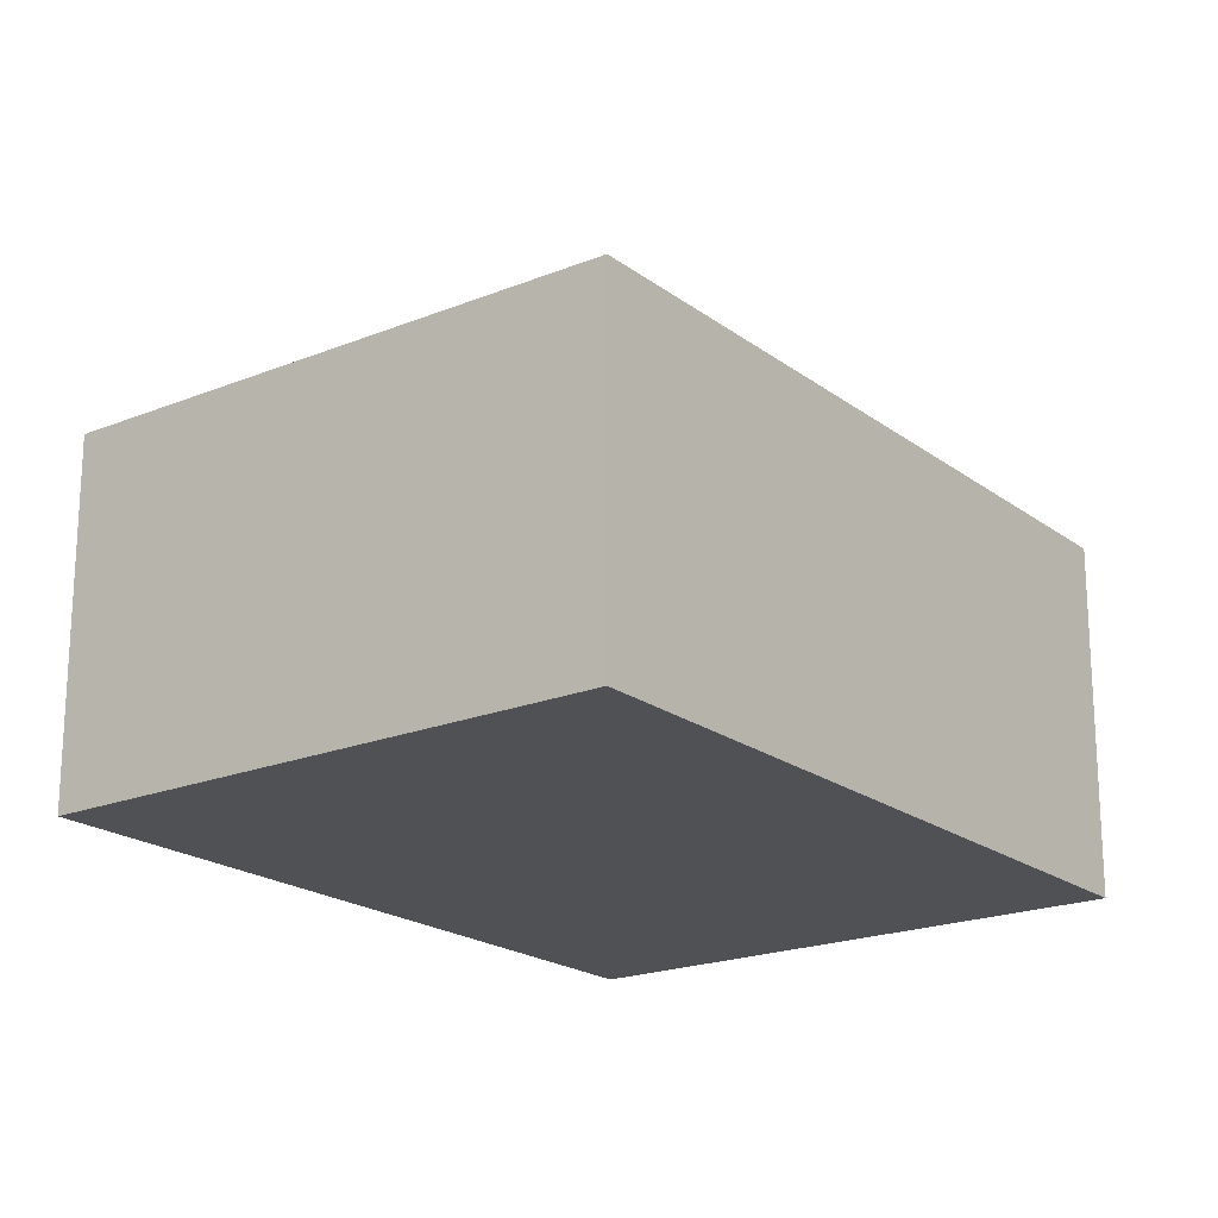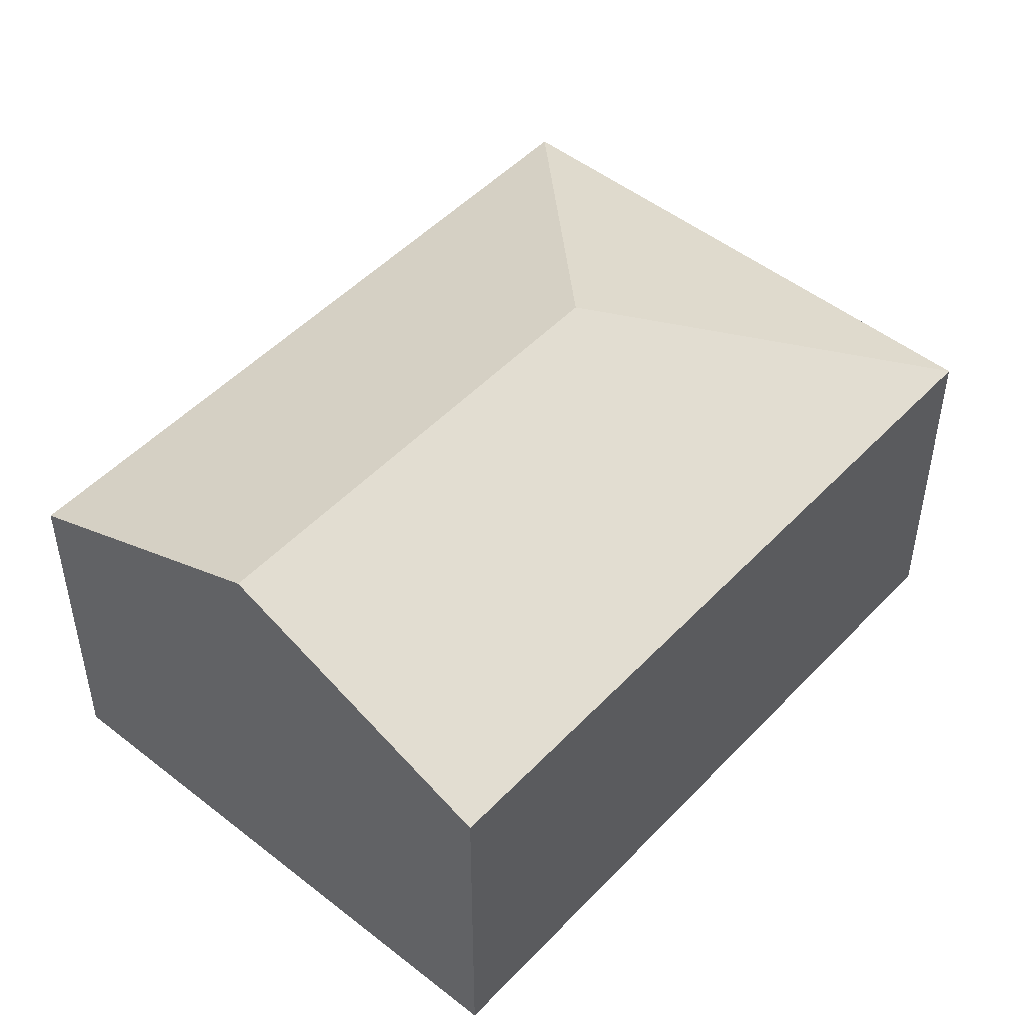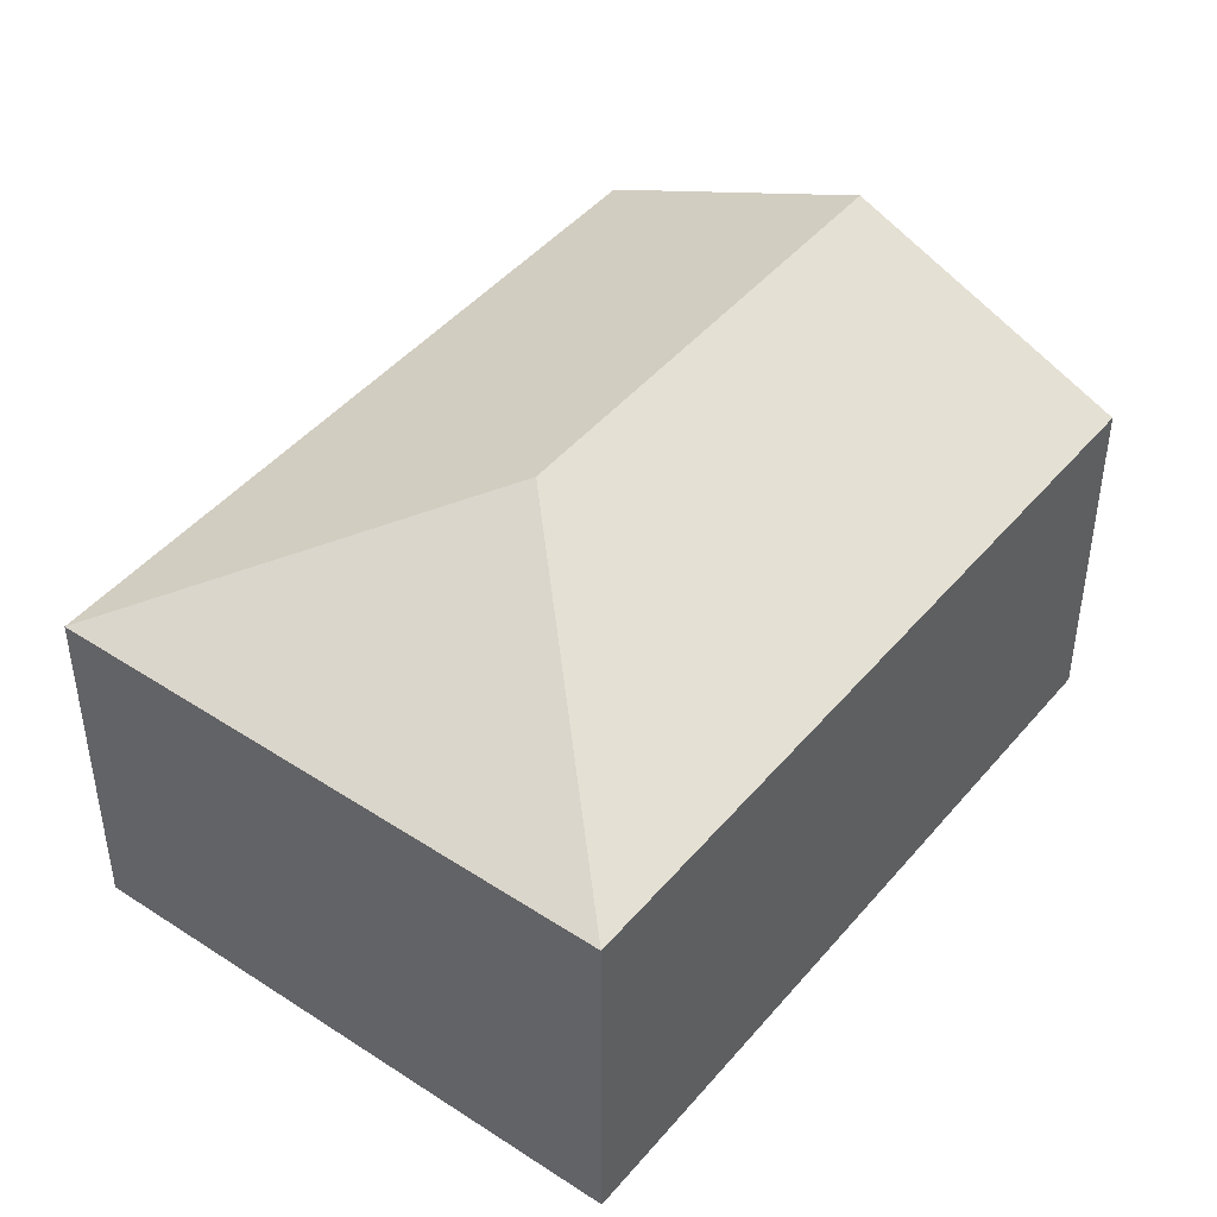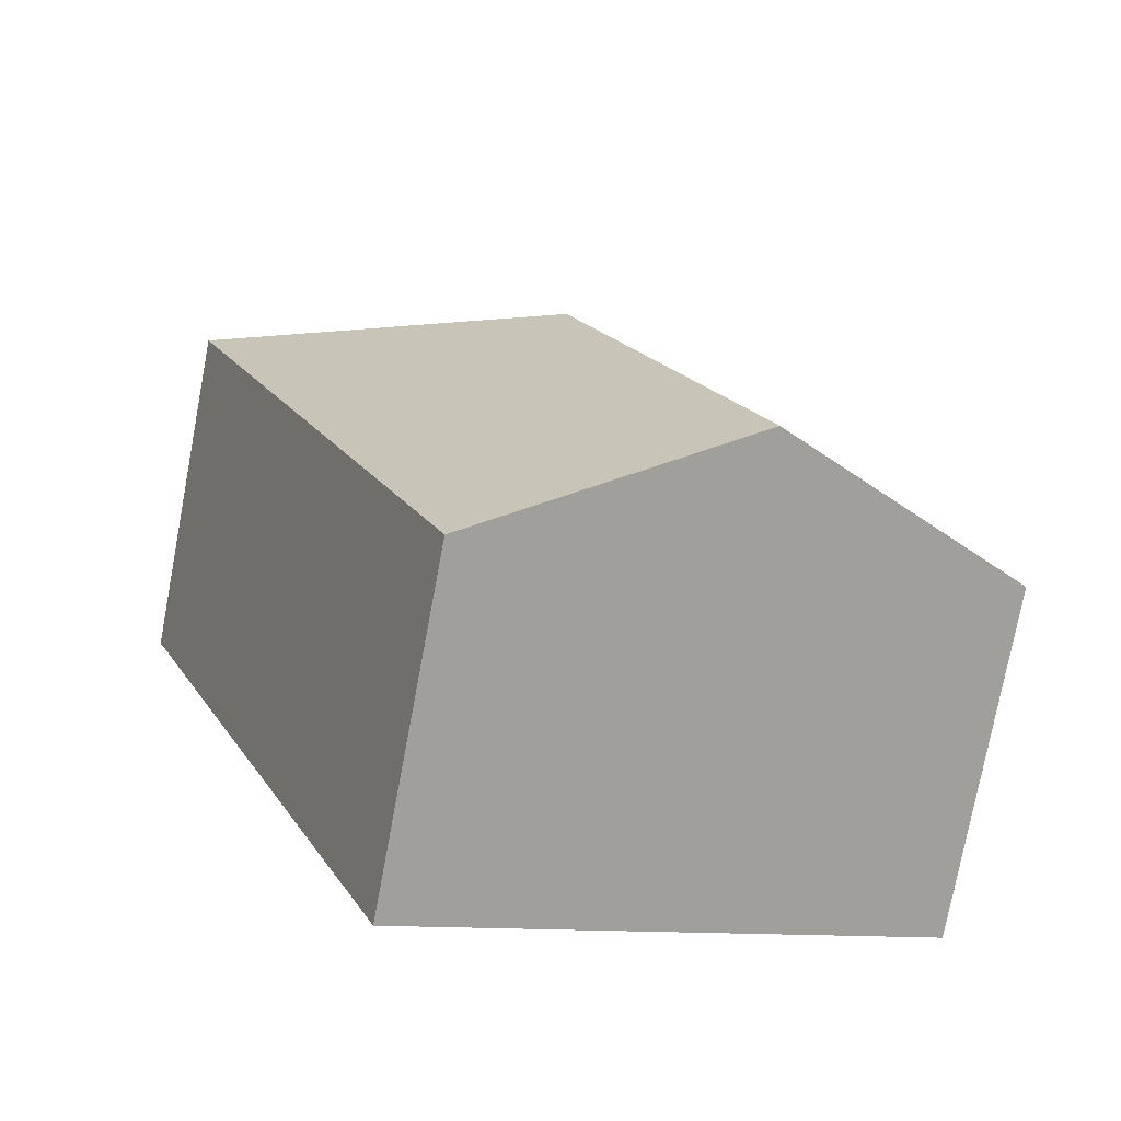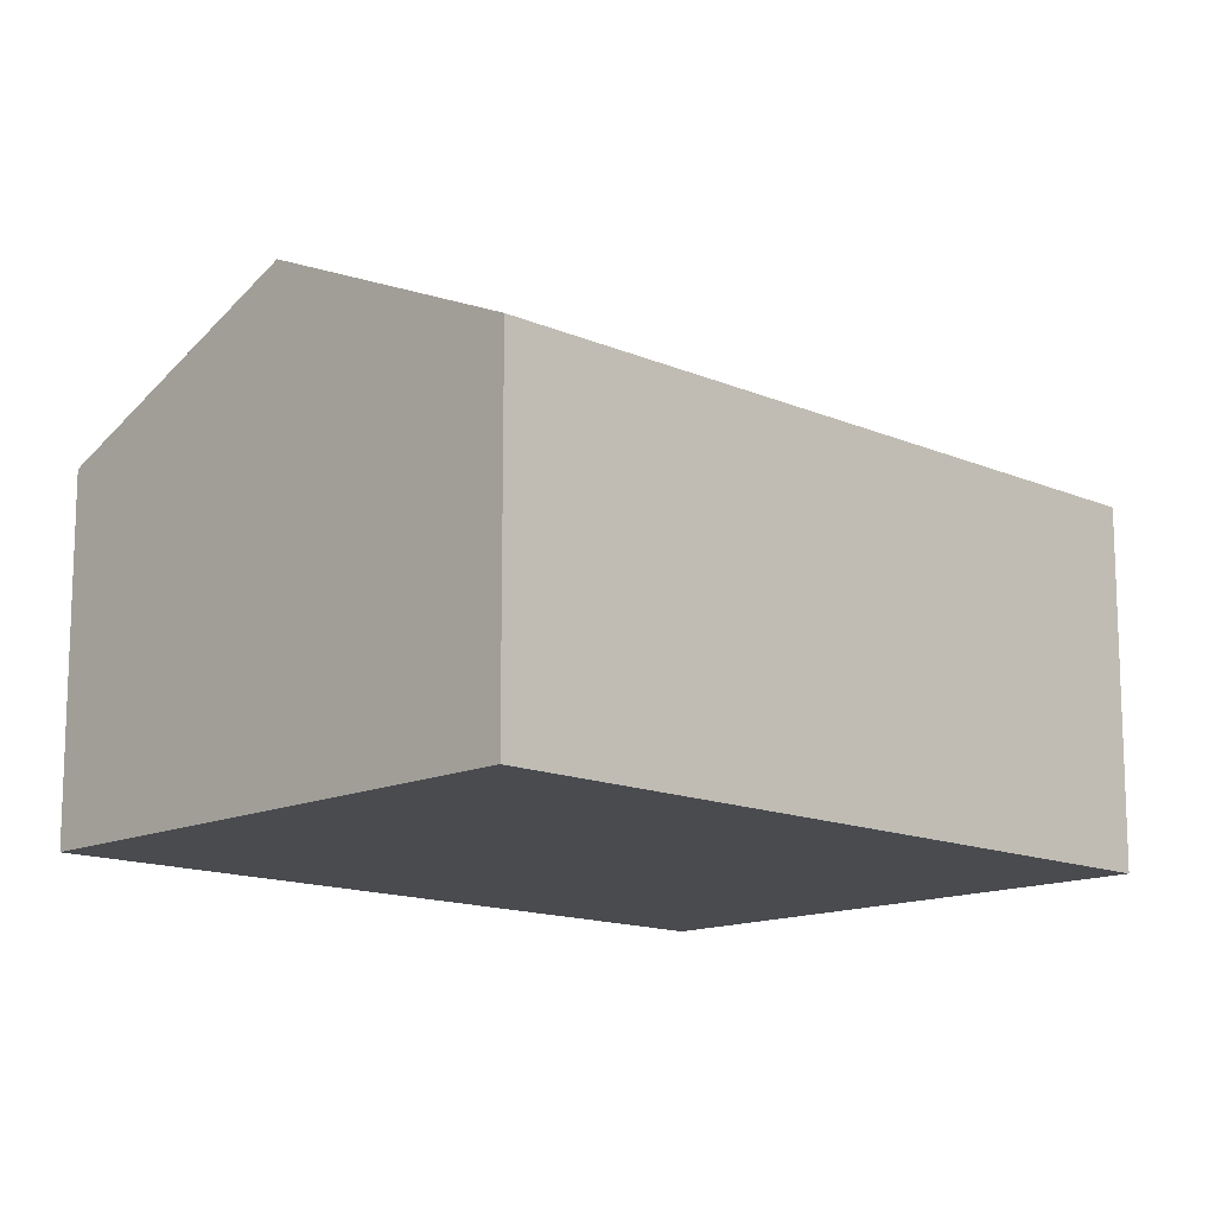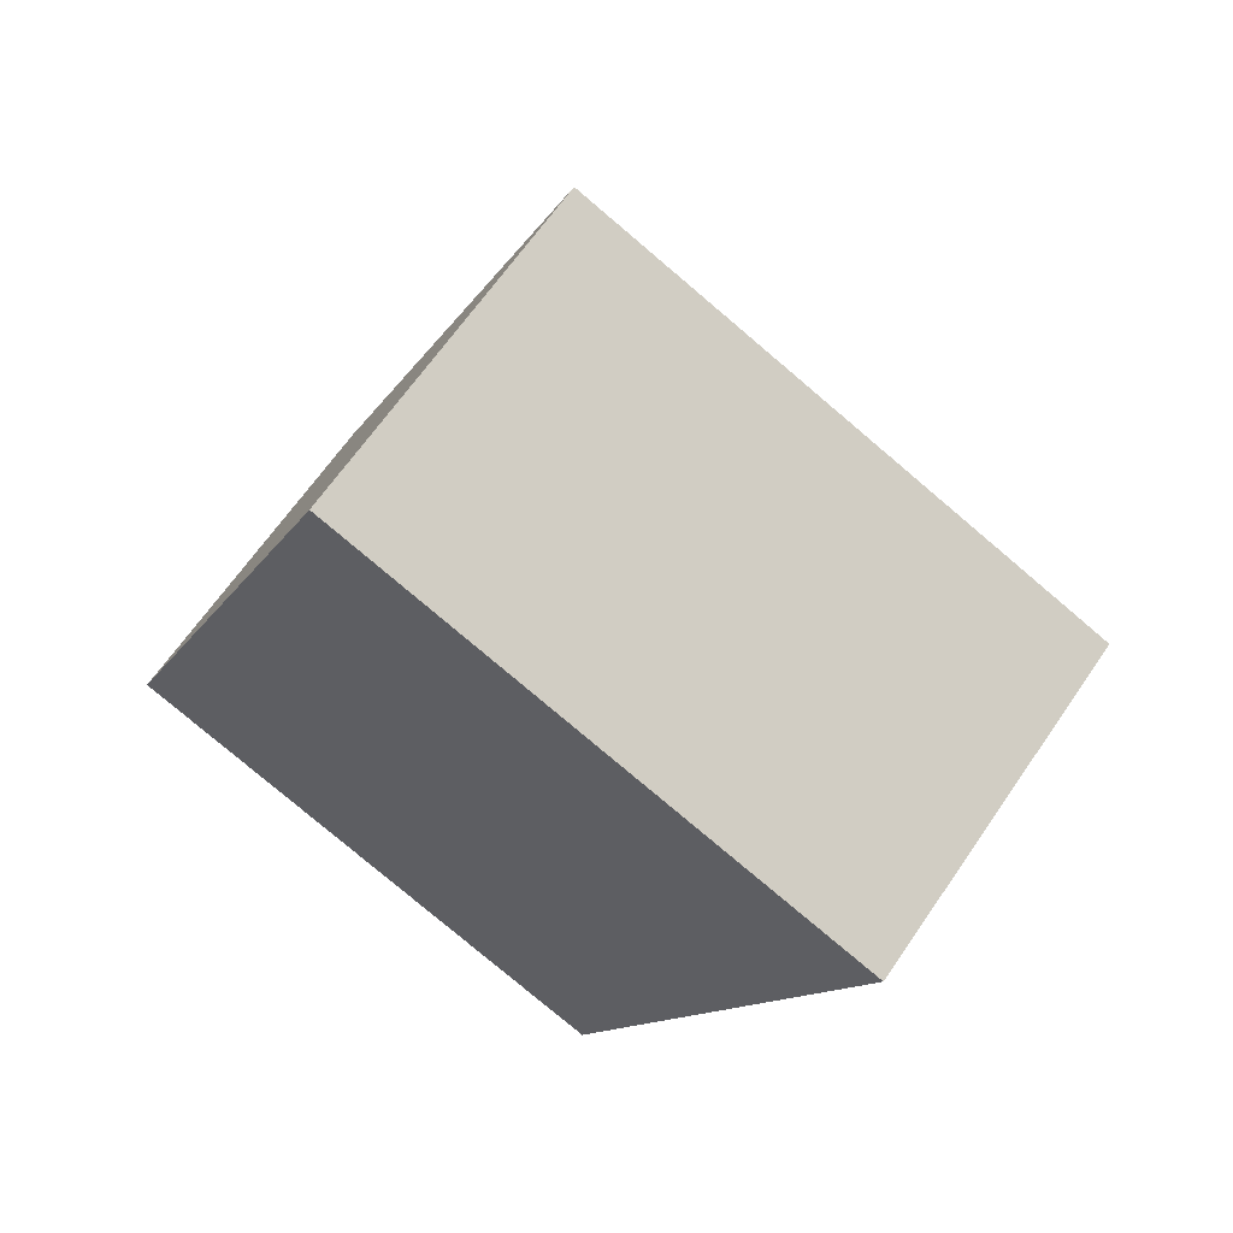
<metadata>
{"format":"obj","ext":"obj","renderer":"f3d","projection":"perspective","resolution":1024,"background":"white","views":[{"elev":-20.1,"azim":59.1,"up":"+Y"},{"elev":49.2,"azim":-116.5,"up":"+Y"},{"elev":45.1,"azim":59.6,"up":"+Y"},{"elev":-76.6,"azim":169.3,"up":"+Z"},{"elev":-13.9,"azim":-111.7,"up":"+Y"},{"elev":65.2,"azim":34.4,"up":"+Z"}]}
</metadata>
<code>
v  3.251 3.397 2.459
v  0 2.513 1.539e-16
v  2.124 2.514 5.162
v  1.915 3.397 -0.788
v  5.953 2.514 3.587
v  3.83 2.514 -1.576
v  3.83 9.65e-17 -1.576
v  1.915 4.825e-17 -0.788
v  0 0 0
v  2.124 -3.161e-16 5.162
v  5.953 -2.196e-16 3.587
g defaultobject
f 1 2 3
f 2 1 4
f 1 3 5
f 4 5 6
f 5 4 1
f 7 4 6
f 4 7 2
f 2 7 8
f 2 8 9
f 2 10 3
f 10 2 9
f 10 5 3
f 5 10 11
f 11 6 5
f 6 11 7
f 8 10 9
f 10 8 7
f 10 7 11

</code>
